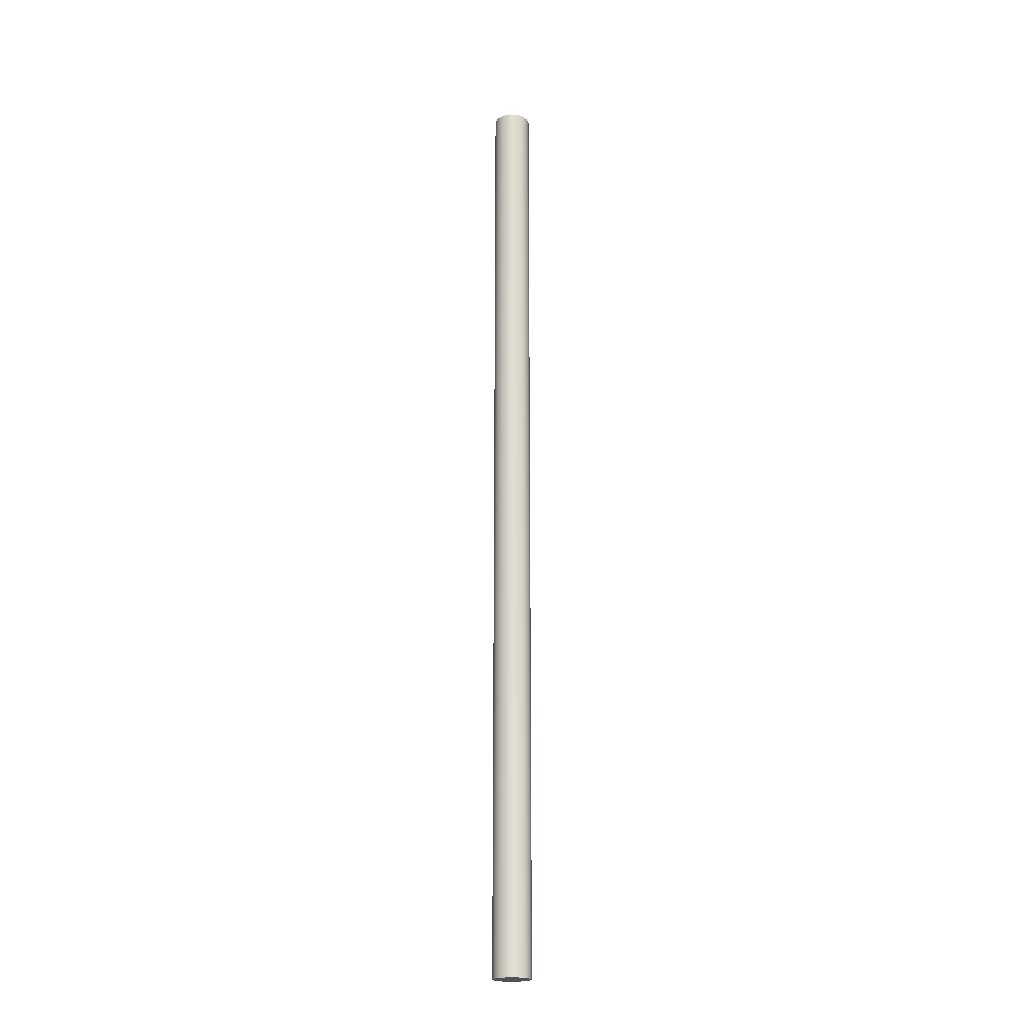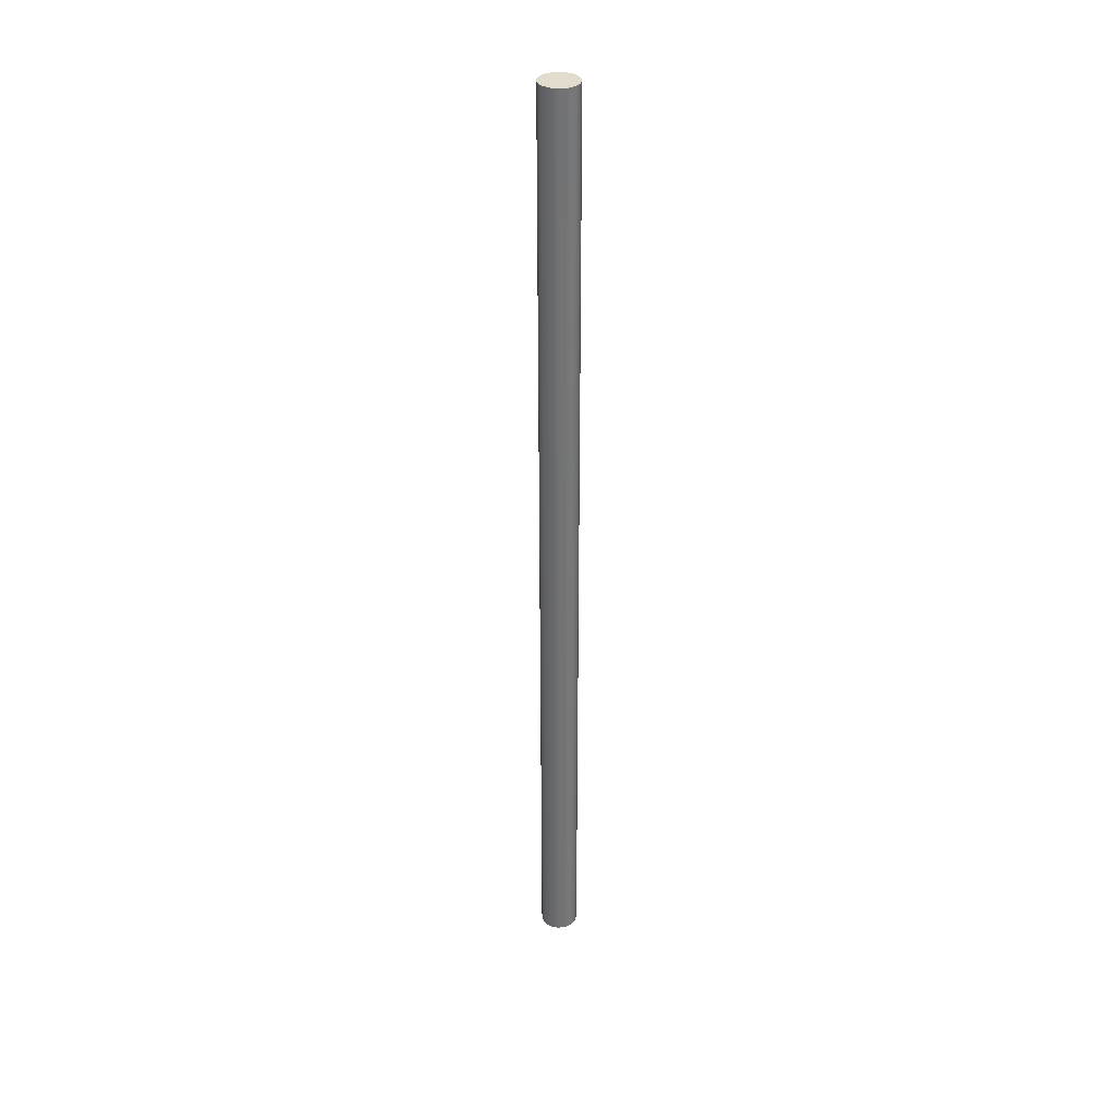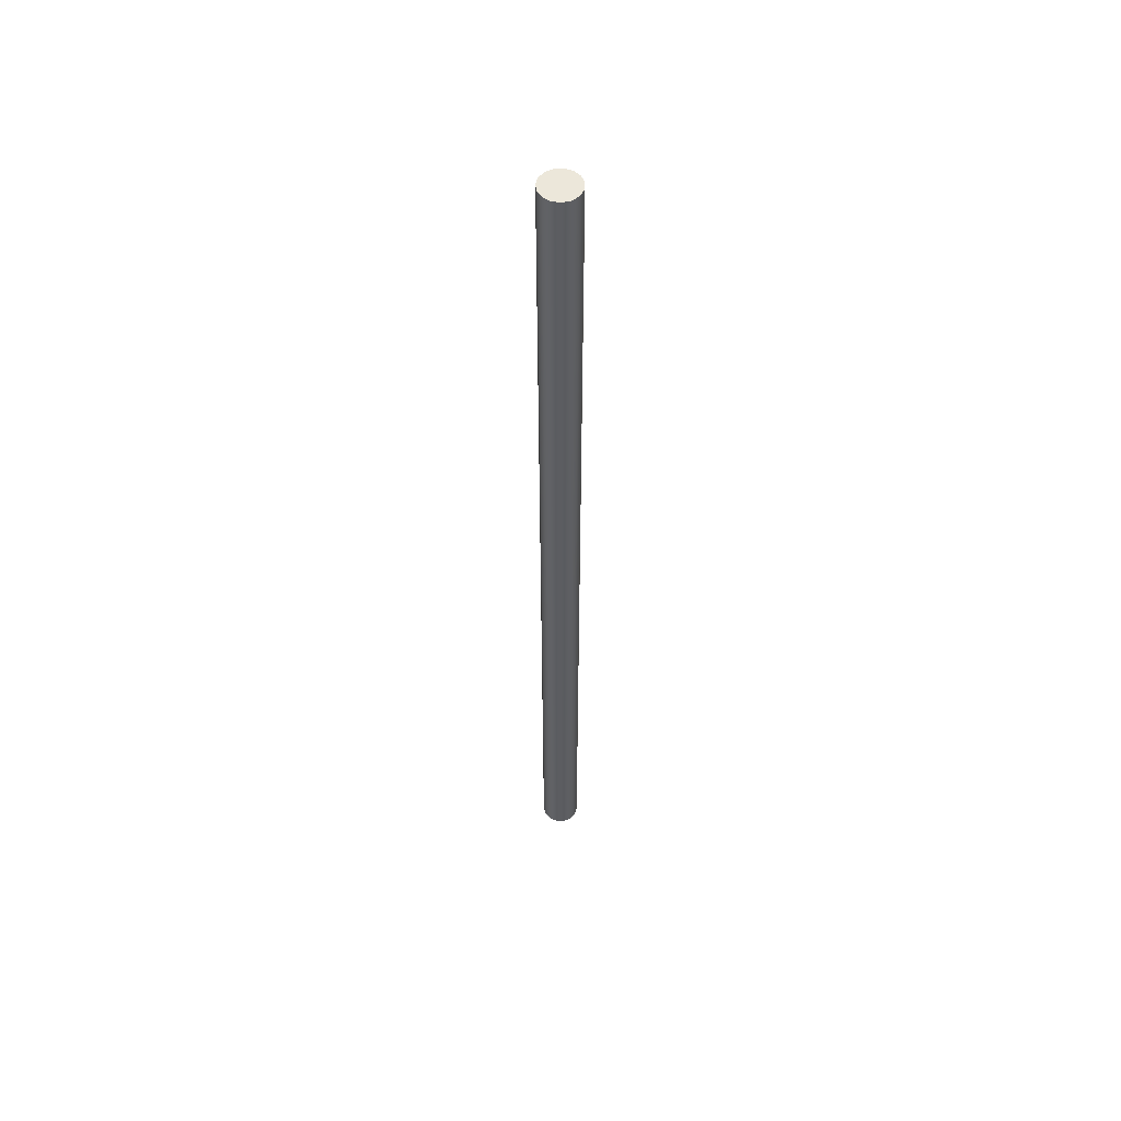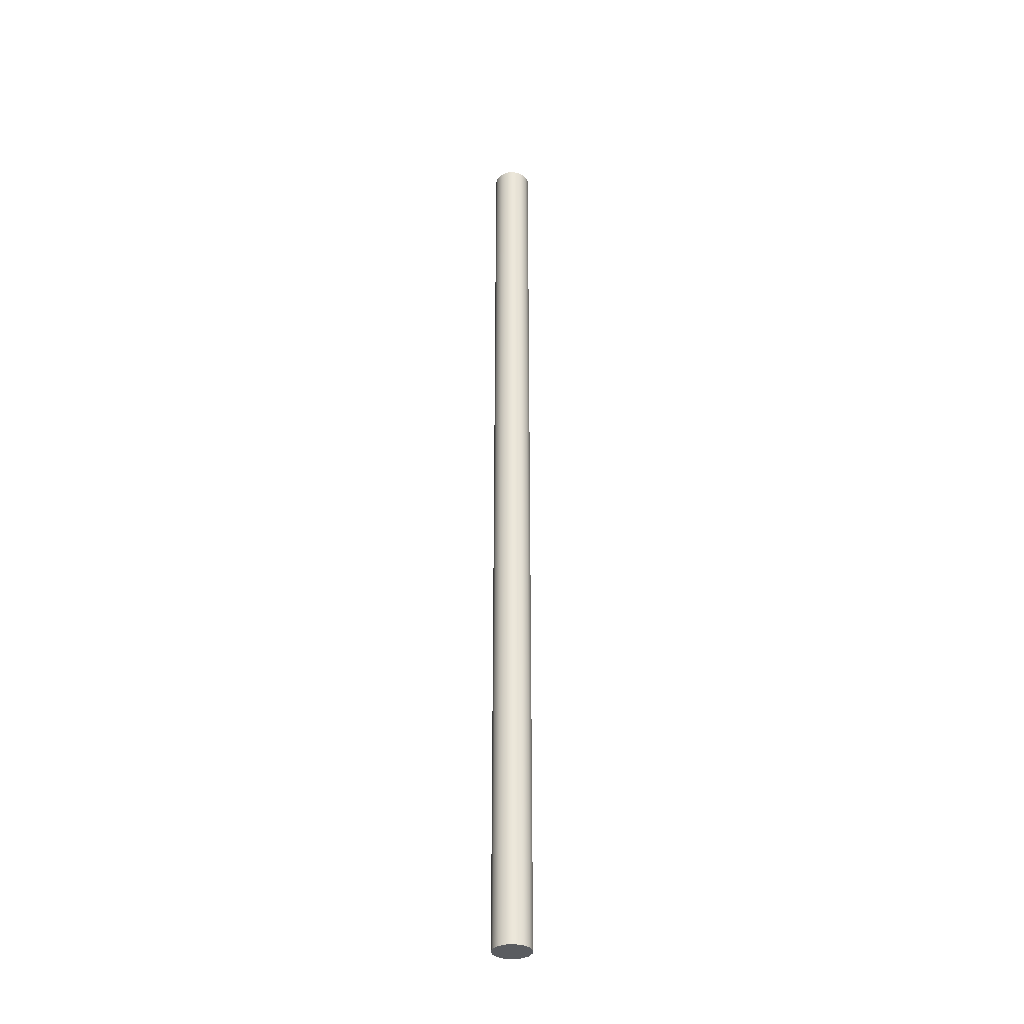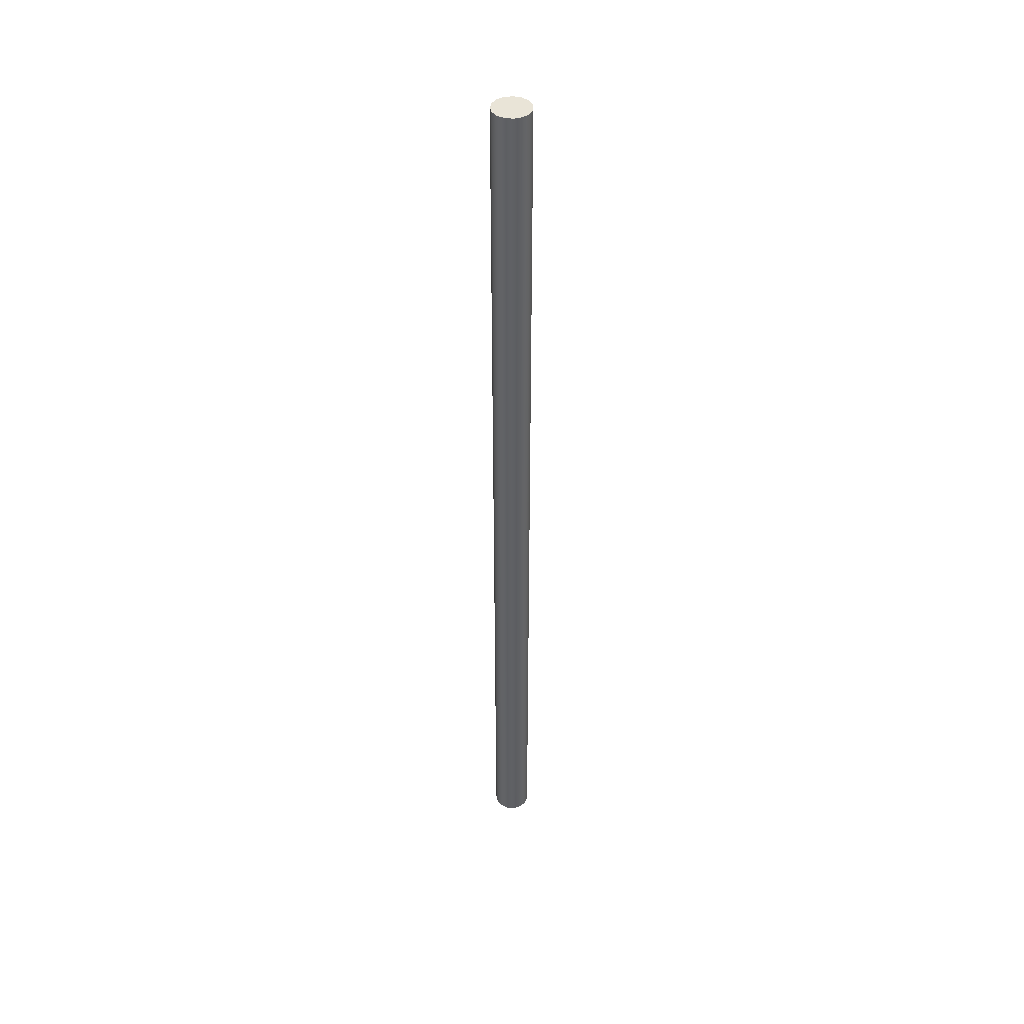
<metadata>
{"format":"obj","ext":"obj","renderer":"f3d","projection":"perspective","resolution":1024,"background":"white","views":[{"elev":-21.1,"azim":109.5,"up":"+Y"},{"elev":34.6,"azim":-39.9,"up":"+Y"},{"elev":53.3,"azim":-140.1,"up":"+Y"},{"elev":-34.2,"azim":69.2,"up":"+Y"},{"elev":42.8,"azim":-168.4,"up":"+Y"}]}
</metadata>
<code>
v -0.2 -5 2.449e-17
v -0.1827 -5 -0.08135
v -0.1338 -5 -0.1486
v -0.0618 -5 -0.1902
v 0.02091 -5 -0.1989
v 0.1 -5 -0.1732
v 0.1618 -5 -0.1176
v 0.1956 -5 -0.04158
v 0.1956 -5 0.04158
v 0.1618 -5 0.1176
v 0.1 -5 0.1732
v 0.02091 -5 0.1989
v -0.0618 -5 0.1902
v -0.1338 -5 0.1486
v -0.1827 -5 0.08135
v -0.2 -5 2.449e-17
v -0.1827 -5 0.08135
v -0.1338 -5 0.1486
v -0.0618 -5 0.1902
v 0.02091 -5 0.1989
v 0.1 -5 0.1732
v 0.1618 -5 0.1176
v 0.1956 -5 0.04158
v 0.1956 -5 -0.04158
v 0.1618 -5 -0.1176
v 0.1 -5 -0.1732
v 0.02091 -5 -0.1989
v -0.0618 -5 -0.1902
v -0.1338 -5 -0.1486
v -0.1827 -5 -0.08135
v -0.2 5 2.449e-17
v -0.1827 5 -0.08135
v -0.1338 5 -0.1486
v -0.0618 5 -0.1902
v 0.02091 5 -0.1989
v 0.1 5 -0.1732
v 0.1618 5 -0.1176
v 0.1956 5 -0.04158
v 0.1956 5 0.04158
v 0.1618 5 0.1176
v 0.1 5 0.1732
v 0.02091 5 0.1989
v -0.0618 5 0.1902
v -0.1338 5 0.1486
v -0.1827 5 0.08135
v -0.2 -5 2.449e-17
v -0.2 5 2.449e-17
v -0.2 5 2.449e-17
v -0.1827 5 0.08135
v -0.1338 5 0.1486
v -0.0618 5 0.1902
v 0.02091 5 0.1989
v 0.1 5 0.1732
v 0.1618 5 0.1176
v 0.1956 5 0.04158
v 0.1956 5 -0.04158
v 0.1618 5 -0.1176
v 0.1 5 -0.1732
v 0.02091 5 -0.1989
v -0.0618 5 -0.1902
v -0.1338 5 -0.1486
v -0.1827 5 -0.08135
g d4c7f852-e2c9-11ea-be5d-54bf646e7e1f
f 2 8 1
f 1 8 9
f 1 9 15
f 15 9 10
f 15 10 14
f 14 10 11
f 14 11 13
f 13 11 12
f 8 2 7
f 7 2 3
f 7 3 6
f 6 3 4
f 6 4 5
g d4c7f853-e2c9-11ea-913d-54bf646e7e1f
f 17 45 16
f 16 45 47
f 46 31 30
f 30 31 32
f 30 32 29
f 29 32 33
f 29 33 28
f 28 33 34
f 28 34 27
f 27 34 35
f 27 35 26
f 26 35 36
f 26 36 25
f 25 36 37
f 25 37 24
f 24 37 38
f 24 38 23
f 23 38 39
f 23 39 22
f 22 39 40
f 22 40 21
f 21 40 41
f 21 41 20
f 20 41 42
f 20 42 19
f 19 42 43
f 19 43 18
f 18 43 44
f 18 44 17
f 17 44 45
g d4c84666-e2c9-11ea-98c1-54bf646e7e1f
f 49 55 48
f 48 55 56
f 48 56 62
f 62 56 57
f 62 57 61
f 61 57 58
f 61 58 60
f 60 58 59
f 55 49 54
f 54 49 50
f 54 50 53
f 53 50 51
f 53 51 52

</code>
